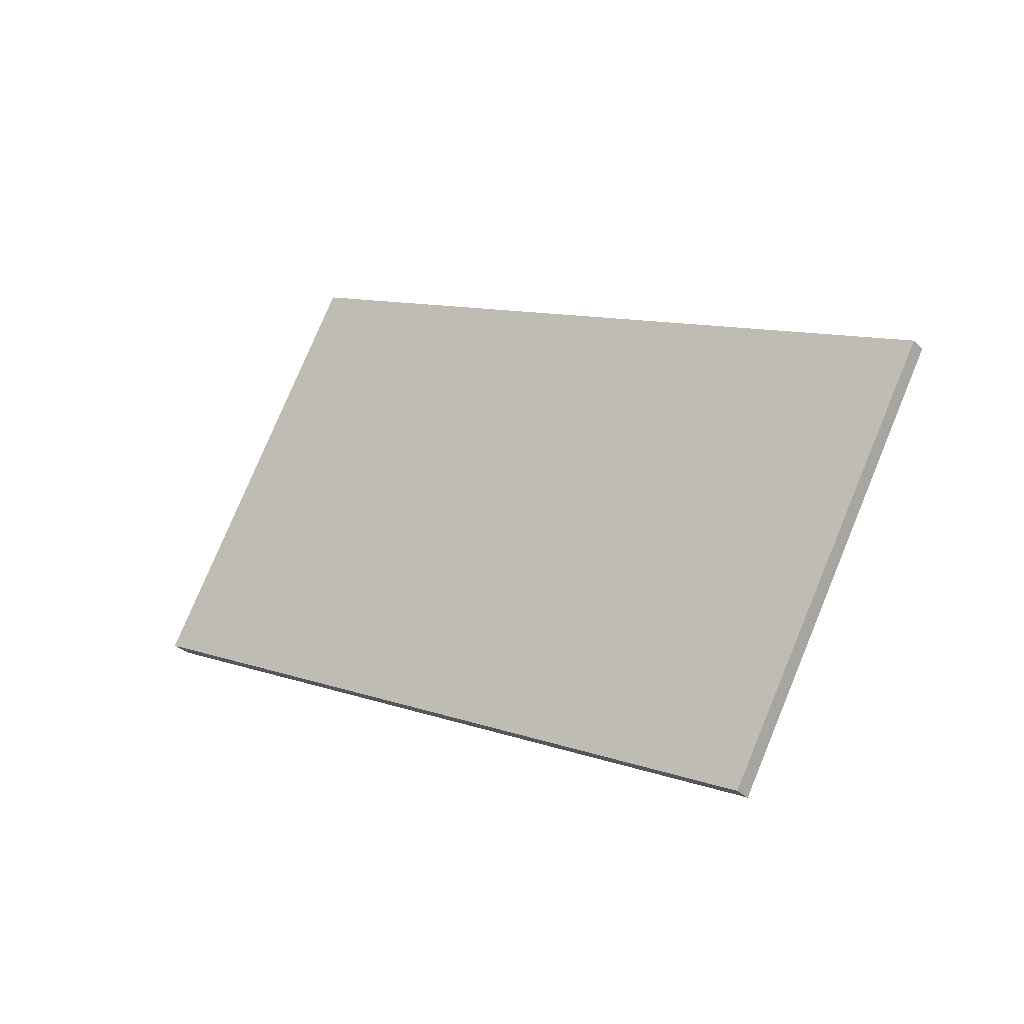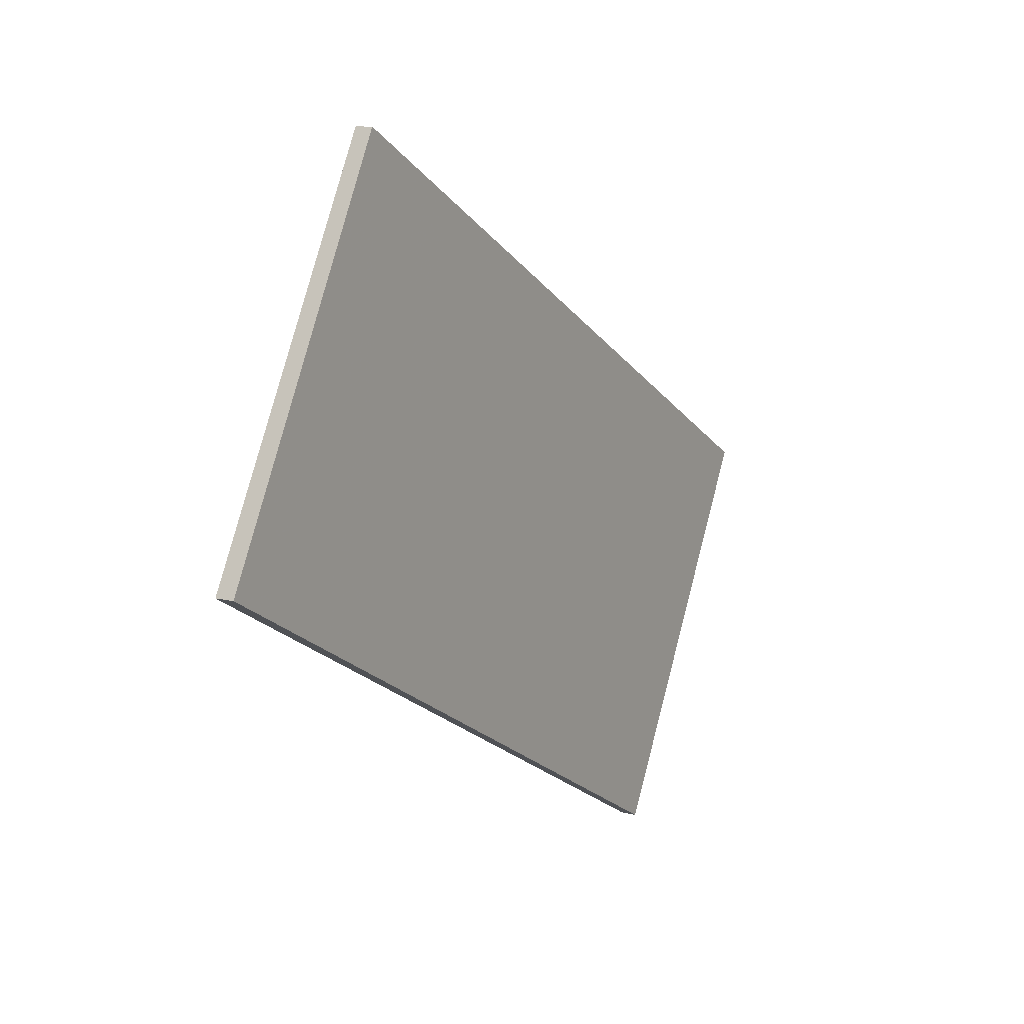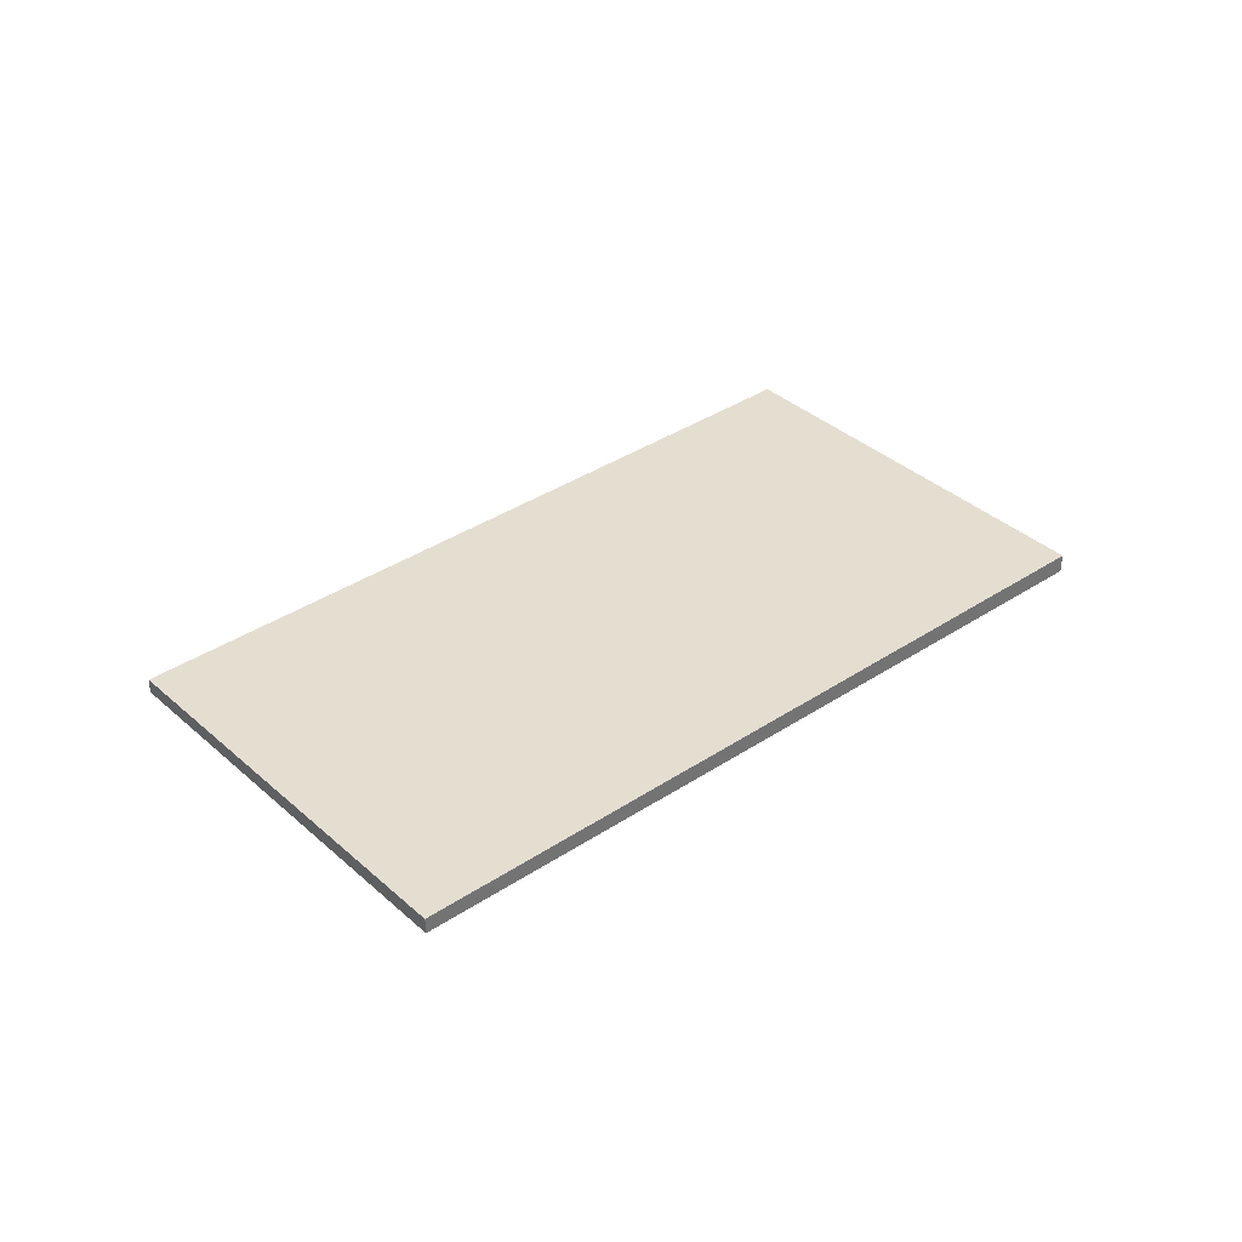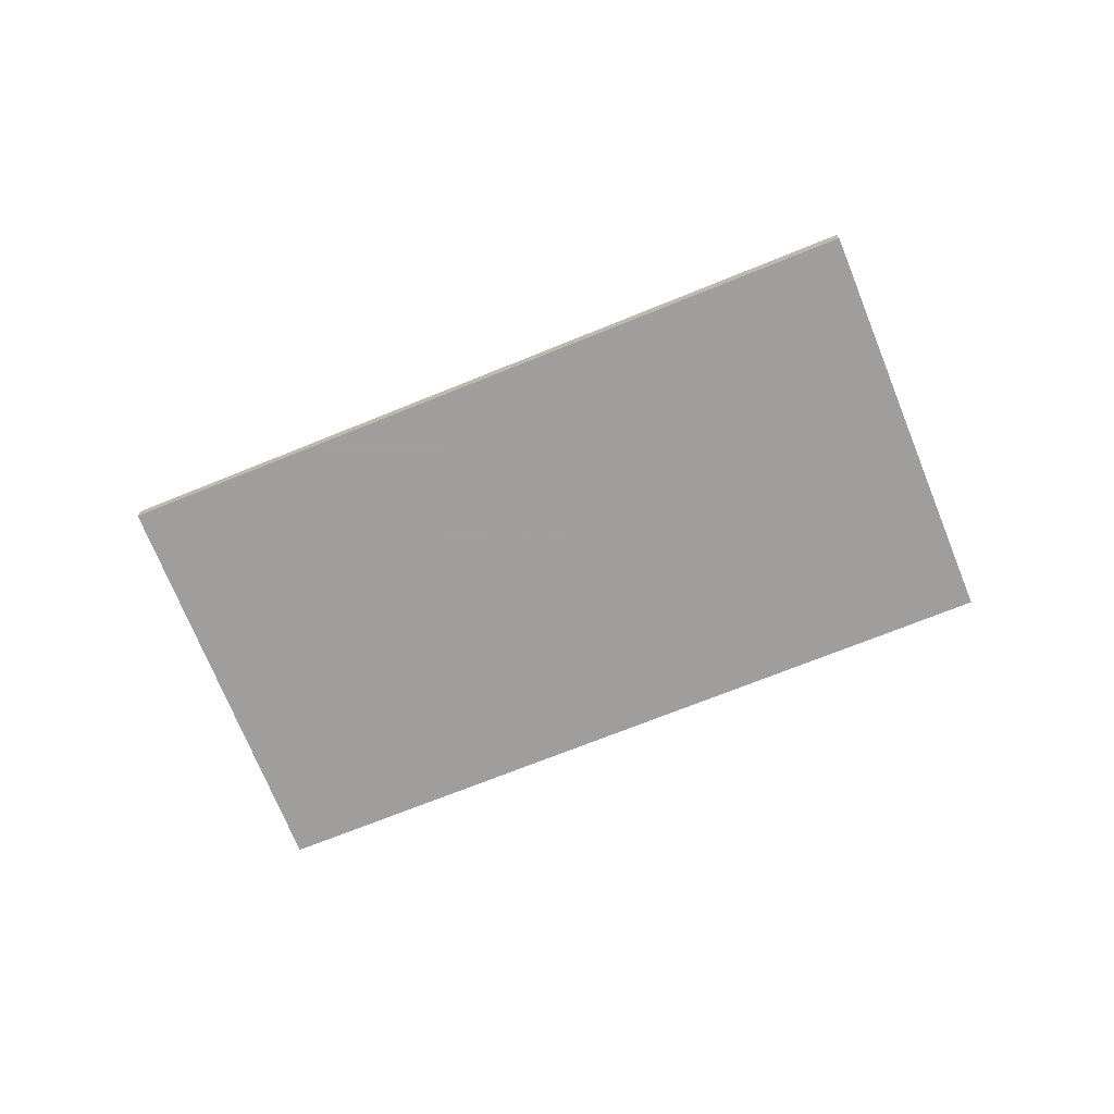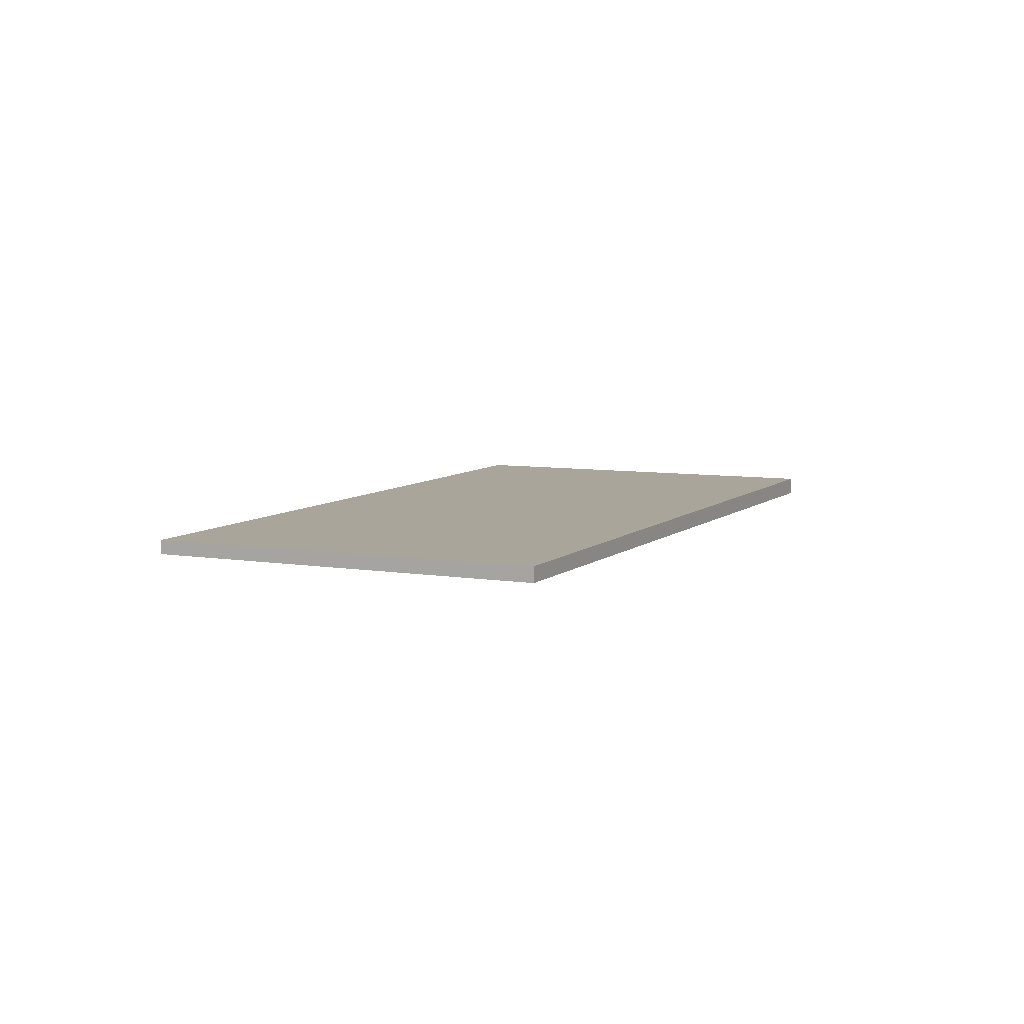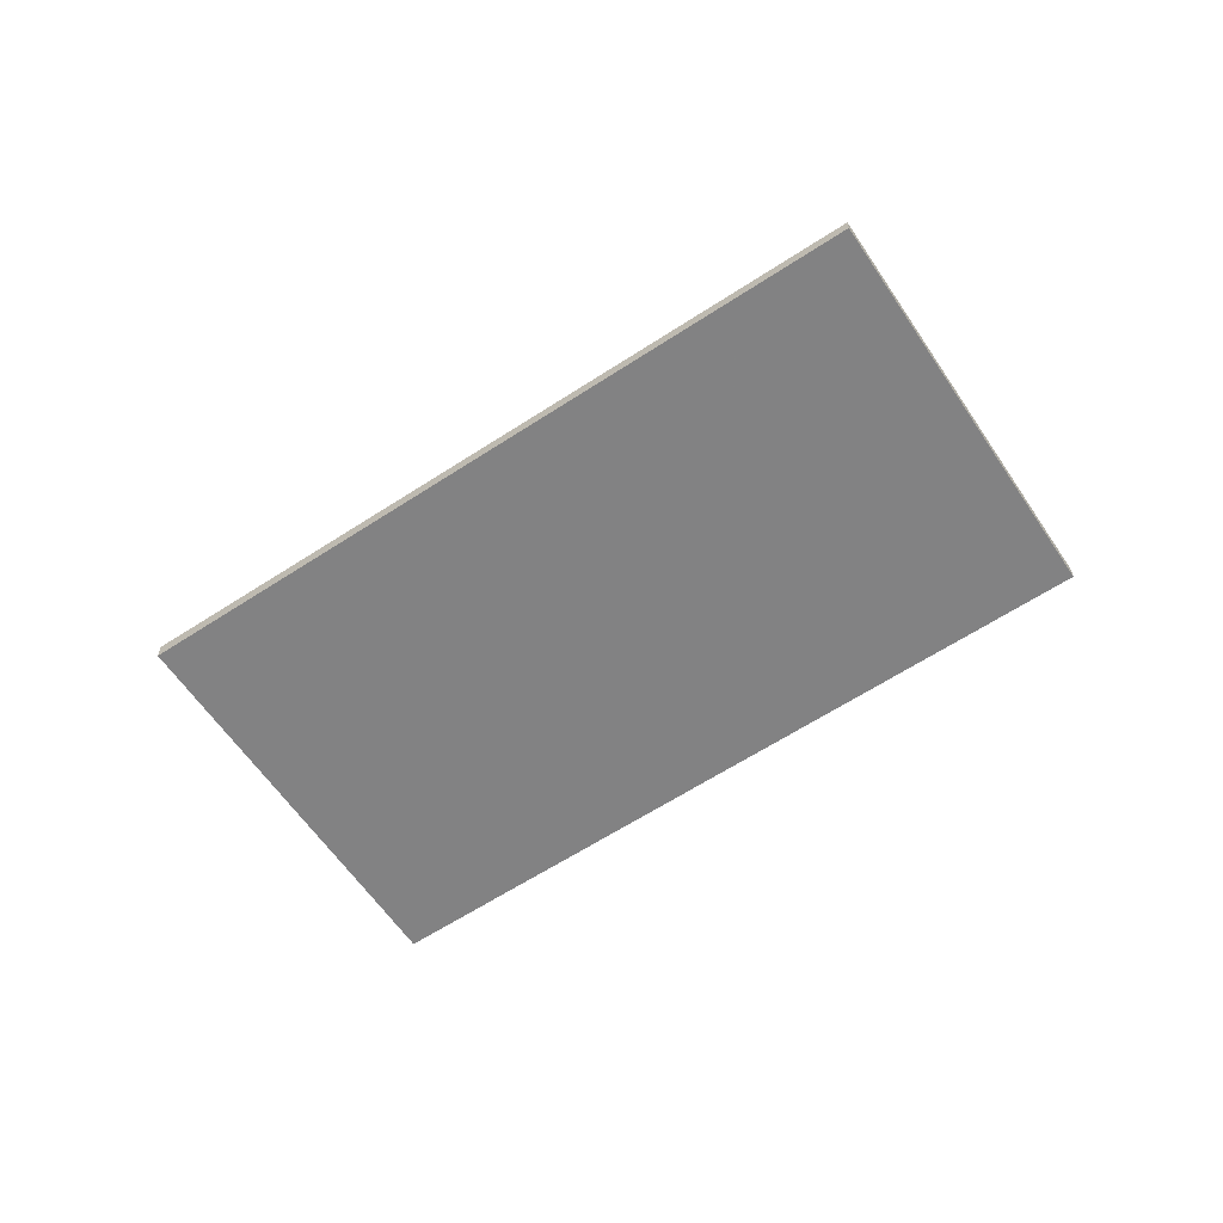
<metadata>
{"format":"obj","ext":"obj","renderer":"f3d","projection":"perspective","resolution":1024,"background":"white","views":[{"elev":-32.9,"azim":-142.1,"up":"+Y"},{"elev":11.2,"azim":121.2,"up":"+Y"},{"elev":36.6,"azim":-11.9,"up":"+Z"},{"elev":-71.1,"azim":50.8,"up":"+Z"},{"elev":7.4,"azim":-35.5,"up":"+Z"},{"elev":-60.9,"azim":-117.3,"up":"+Z"}]}
</metadata>
<code>
v -184.2 -95.03 0.2185
v -181.6 -99.75 0.2352
v -190.4 -104.6 0.2024
v -193 -99.88 0.1856
v -181.6 -99.75 0.2352
v -184.2 -95.03 0.2185
v -184.2 -95.03 -2.776e-17
v -181.6 -99.75 0
v -190.4 -104.6 0.2024
v -181.6 -99.75 0.2352
v -181.6 -99.75 0
v -190.4 -104.6 0
v -193 -99.88 0.1856
v -190.4 -104.6 0.2024
v -190.4 -104.6 0
v -193 -99.88 -2.776e-17
v -184.2 -95.03 0.2185
v -193 -99.88 0.1856
v -193 -99.88 -2.776e-17
v -184.2 -95.03 -2.776e-17
v -184.2 -95.03 0
v -181.6 -99.75 0
v -190.4 -104.6 0
v -193 -99.88 0
f 2 3 4 1
f 6 7 8 5
f 10 11 12 9
f 14 15 16 13
f 18 19 20 17
f 22 23 24 21

</code>
